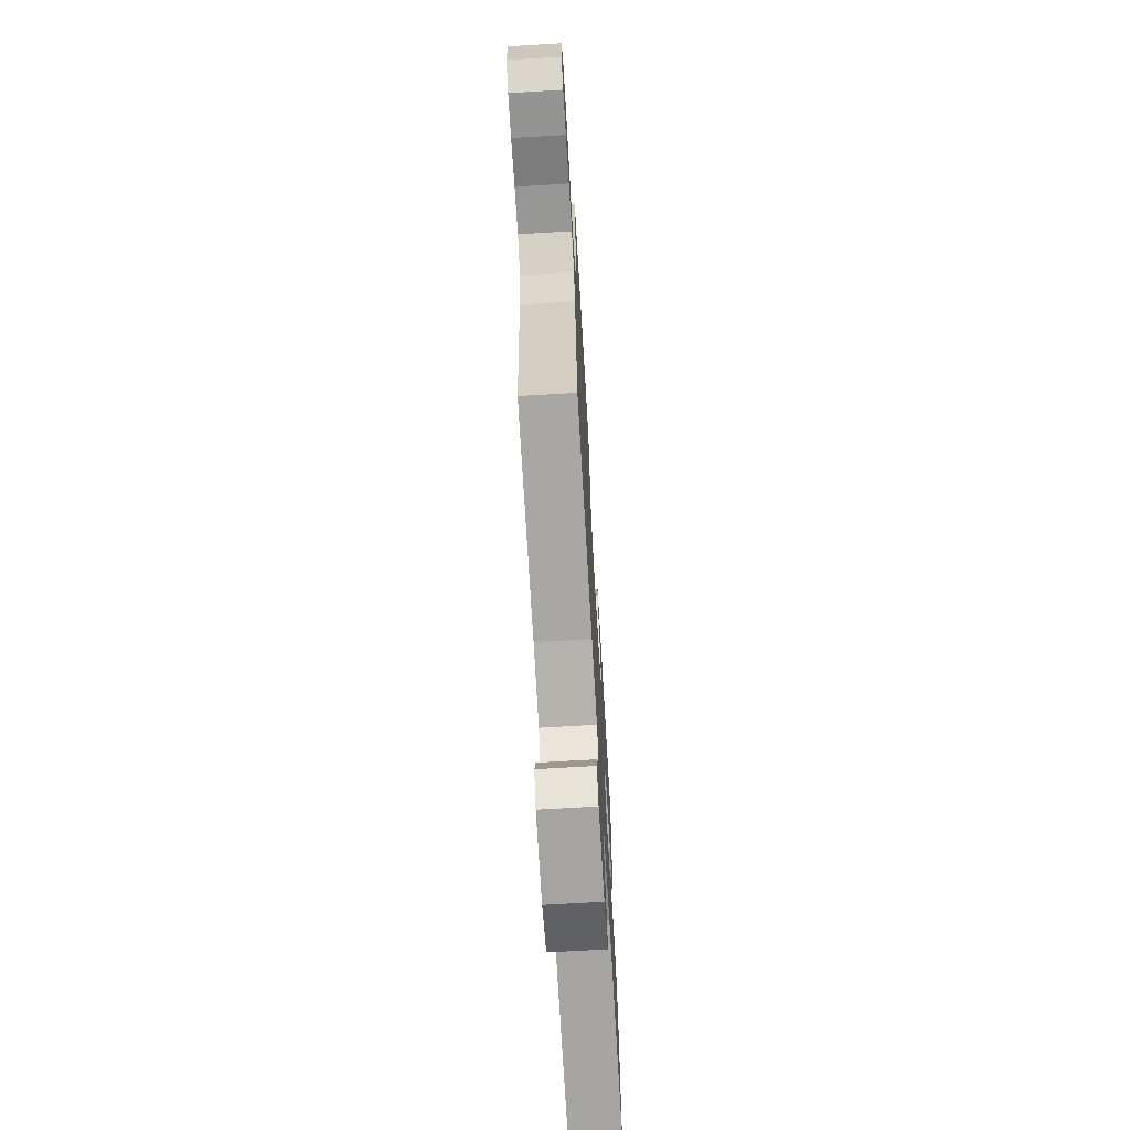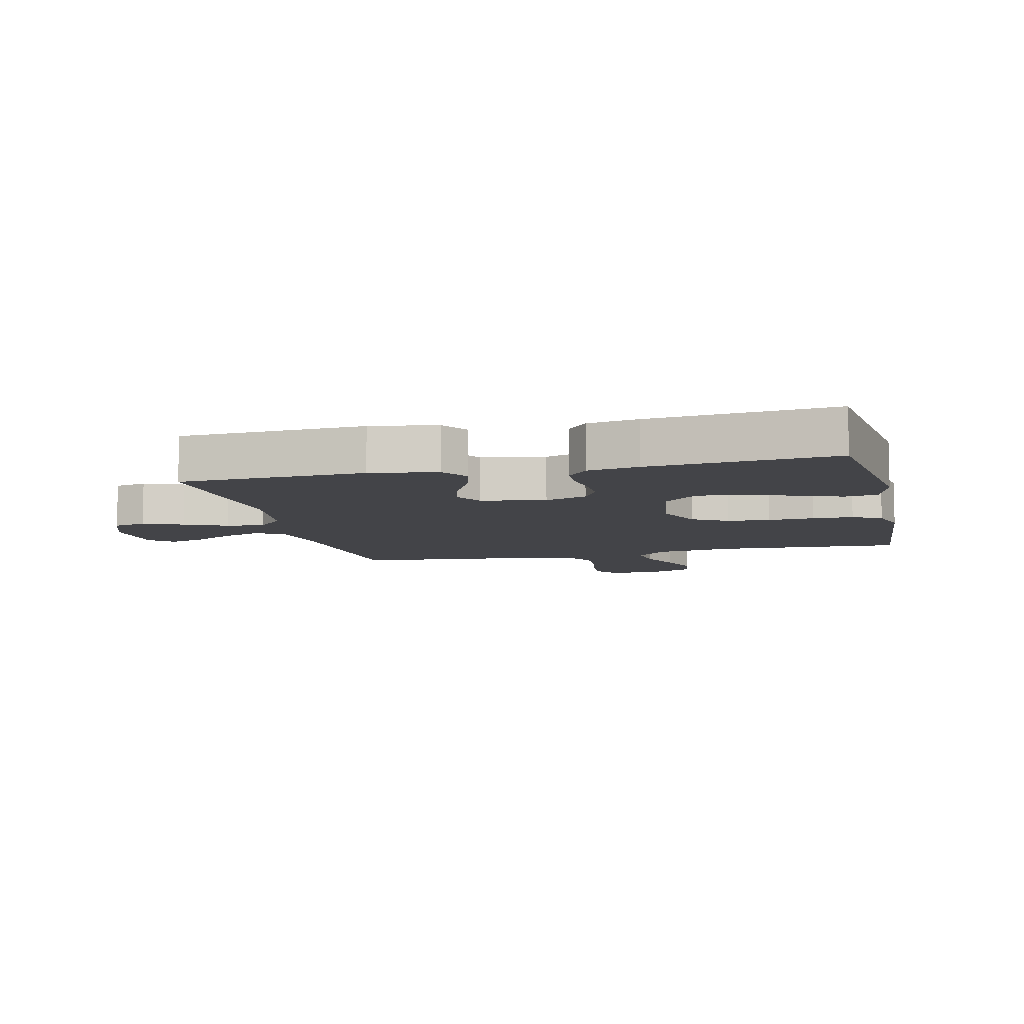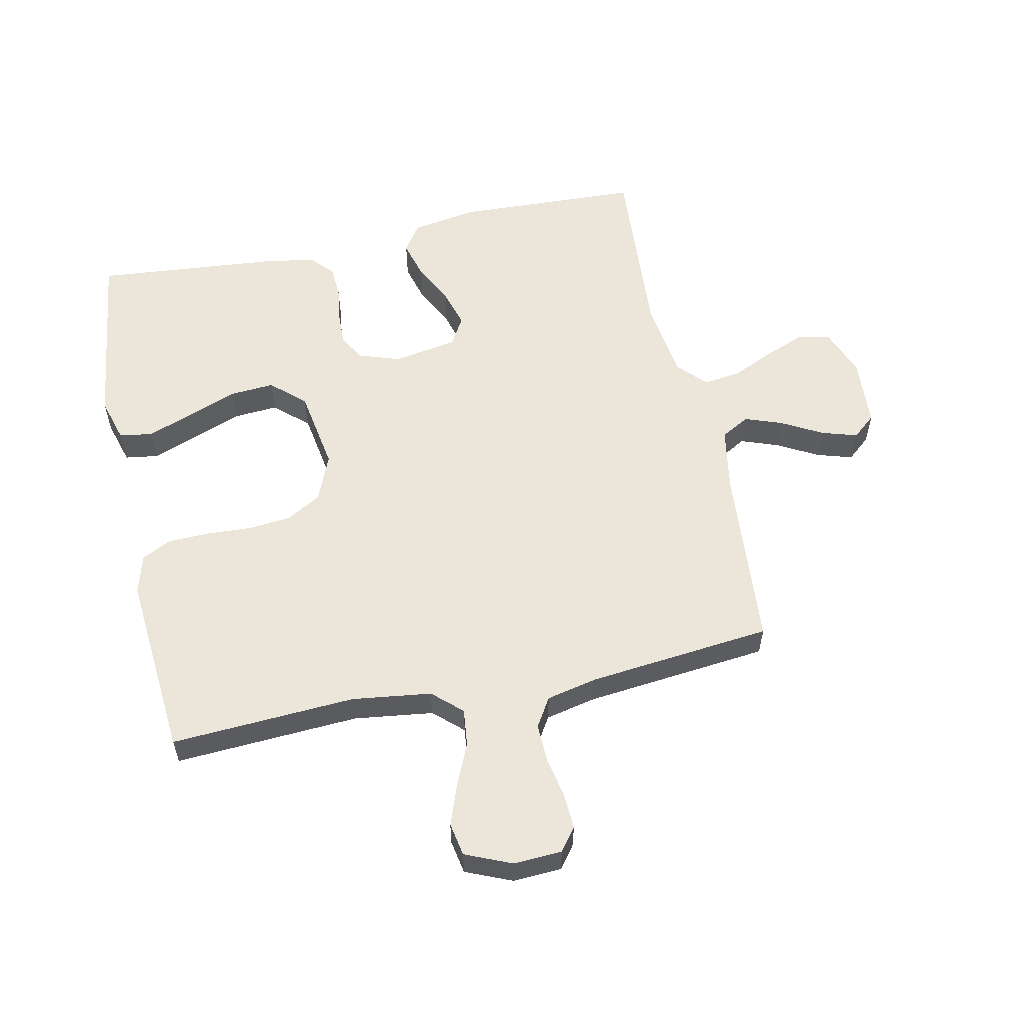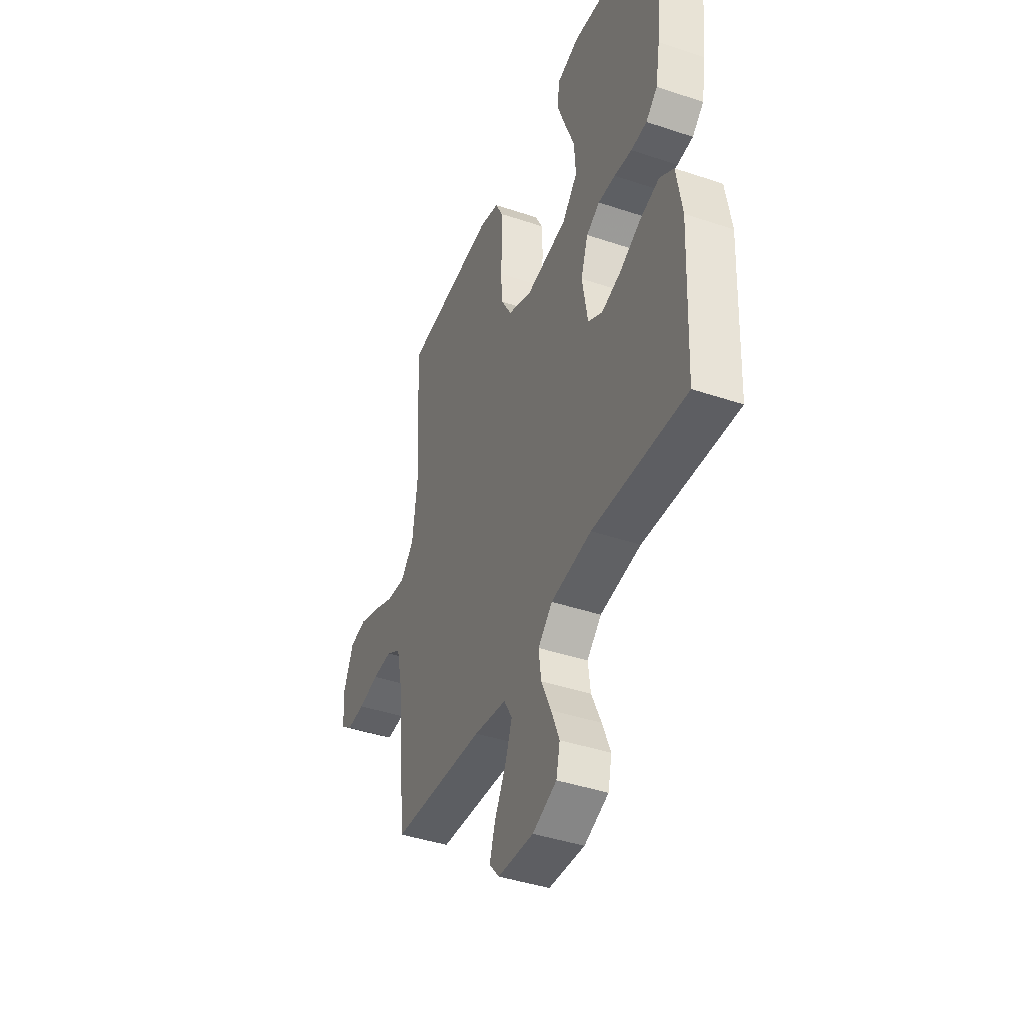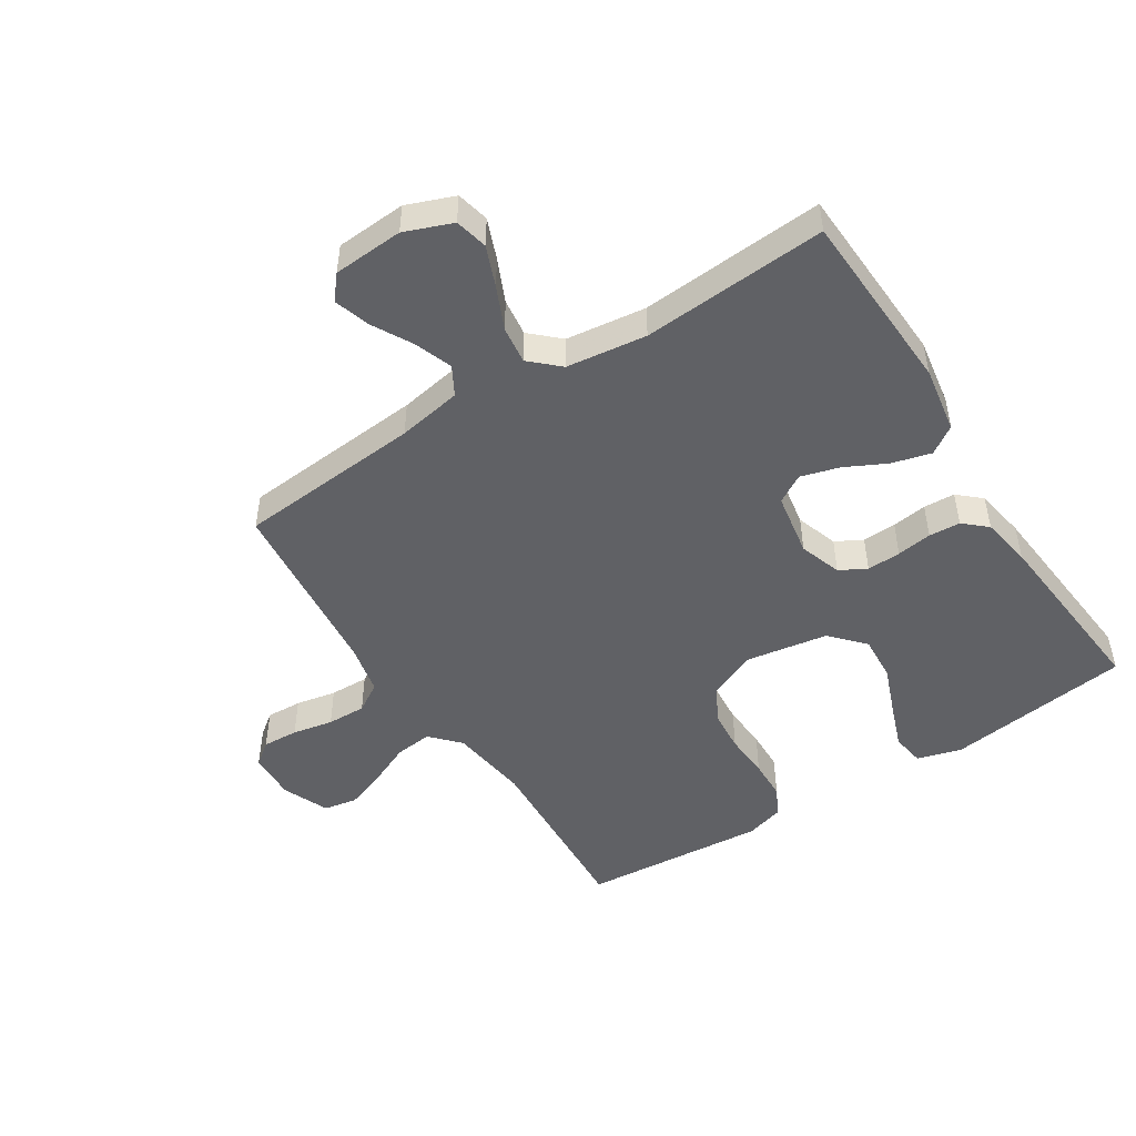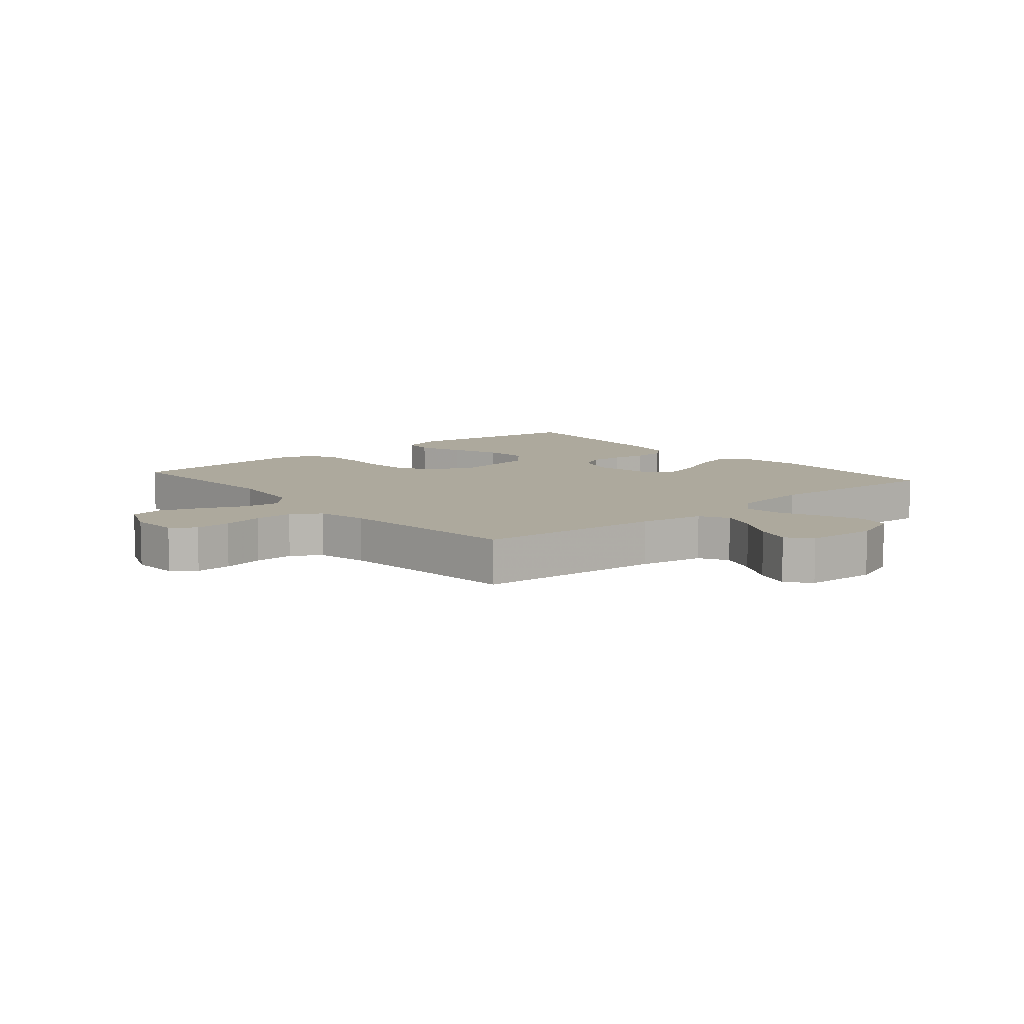
<metadata>
{"format":"obj","ext":"obj","renderer":"f3d","projection":"perspective","resolution":1024,"background":"white","views":[{"elev":-69.9,"azim":93.4,"up":"+Z"},{"elev":-8.3,"azim":-76.6,"up":"+Y"},{"elev":57.2,"azim":78.0,"up":"+Y"},{"elev":-41.9,"azim":-112.0,"up":"+Z"},{"elev":-48.7,"azim":-147.3,"up":"+Y"},{"elev":8.9,"azim":139.6,"up":"+Y"}]}
</metadata>
<code>
v -0.5 0.07 0.5
v -0.2 0.07 0.539
v -0.128 0.07 0.518
v -0.12 0.07 0.464
v -0.147 0.07 0.391
v -0.178 0.07 0.311
v -0.183 0.07 0.237
v -0.134 0.07 0.183
v 0 0.07 0.161
v 0.076 0.07 0.193
v 0.109 0.07 0.25
v 0.115 0.07 0.32
v 0.111 0.07 0.394
v 0.113 0.07 0.46
v 0.137 0.07 0.507
v 0.2 0.07 0.525
v 0.5 0.07 0.5
v 0.483 0.07 0.2
v 0.5 0.07 0.071
v 0.543 0.07 0.024
v 0.604 0.07 0.031
v 0.672 0.07 0.061
v 0.738 0.07 0.085
v 0.792 0.07 0.075
v 0.824 0.07 0
v 0.82 0.07 -0.079
v 0.783 0.07 -0.107
v 0.725 0.07 -0.104
v 0.659 0.07 -0.091
v 0.596 0.07 -0.089
v 0.549 0.07 -0.118
v 0.531 0.07 -0.2
v 0.5 0.07 -0.5
v 0.2 0.07 -0.524
v 0.096 0.07 -0.542
v 0.07 0.07 -0.588
v 0.092 0.07 -0.649
v 0.128 0.07 -0.715
v 0.146 0.07 -0.773
v 0.114 0.07 -0.811
v 0 0.07 -0.818
v -0.077 0.07 -0.788
v -0.089 0.07 -0.735
v -0.063 0.07 -0.67
v -0.032 0.07 -0.601
v -0.024 0.07 -0.54
v -0.07 0.07 -0.497
v -0.2 0.07 -0.48
v -0.5 0.07 -0.5
v -0.513 0.07 -0.2
v -0.495 0.07 -0.092
v -0.45 0.07 -0.062
v -0.387 0.07 -0.079
v -0.319 0.07 -0.113
v -0.257 0.07 -0.131
v -0.211 0.07 -0.104
v -0.193 0.07 0
v -0.216 0.07 0.068
v -0.259 0.07 0.092
v -0.314 0.07 0.09
v -0.371 0.07 0.082
v -0.422 0.07 0.085
v -0.459 0.07 0.118
v -0.473 0.07 0.2
v -0.5 0 0.5
v -0.2 0 0.539
v -0.128 0 0.518
v -0.12 0 0.464
v -0.147 0 0.391
v -0.178 0 0.311
v -0.183 0 0.237
v -0.134 0 0.183
v 0 0 0.161
v 0.076 0 0.193
v 0.109 0 0.25
v 0.115 0 0.32
v 0.111 0 0.394
v 0.113 0 0.46
v 0.137 0 0.507
v 0.2 0 0.525
v 0.5 0 0.5
v 0.483 0 0.2
v 0.5 0 0.071
v 0.543 0 0.024
v 0.604 0 0.031
v 0.672 0 0.061
v 0.738 0 0.085
v 0.792 0 0.075
v 0.824 0 0
v 0.82 0 -0.079
v 0.783 0 -0.107
v 0.725 0 -0.104
v 0.659 0 -0.091
v 0.596 0 -0.089
v 0.549 0 -0.118
v 0.531 0 -0.2
v 0.5 0 -0.5
v 0.2 0 -0.524
v 0.096 0 -0.542
v 0.07 0 -0.588
v 0.092 0 -0.649
v 0.128 0 -0.715
v 0.146 0 -0.773
v 0.114 0 -0.811
v 0 0 -0.818
v -0.077 0 -0.788
v -0.089 0 -0.735
v -0.063 0 -0.67
v -0.032 0 -0.601
v -0.024 0 -0.54
v -0.07 0 -0.497
v -0.2 0 -0.48
v -0.5 0 -0.5
v -0.513 0 -0.2
v -0.495 0 -0.092
v -0.45 0 -0.062
v -0.387 0 -0.079
v -0.319 0 -0.113
v -0.257 0 -0.131
v -0.211 0 -0.104
v -0.193 0 0
v -0.216 0 0.068
v -0.259 0 0.092
v -0.314 0 0.09
v -0.371 0 0.082
v -0.422 0 0.085
v -0.459 0 0.118
v -0.473 0 0.2
f 60 61 62 63
f 59 60 63 64
f 51 52 53 54
f 51 54 55
f 48 49 50 51
f 47 48 51 55
f 46 47 55 56
f 42 43 44 45
f 40 41 42 45
f 40 45 46
f 37 38 39 40
f 36 37 40 46
f 35 36 46 56
f 32 33 34
f 31 32 34 35
f 26 27 28 29
f 26 29 30
f 25 26 30
f 24 25 30
f 21 22 23 24
f 21 24 30 31
f 15 16 17 18
f 15 18 19
f 12 13 14 15
f 11 12 15 19
f 10 11 19 20
f 3 4 5 6
f 1 2 3 6
f 59 64 1 6
f 58 59 6 7
f 57 58 7 8
f 56 57 8 9
f 20 21 31 35
f 20 35 56
f 9 10 20 56
f 127 126 125 124
f 128 127 124 123
f 118 117 116 115
f 119 118 115
f 115 114 113 112
f 119 115 112 111
f 120 119 111 110
f 109 108 107 106
f 109 106 105 104
f 110 109 104
f 104 103 102 101
f 110 104 101 100
f 120 110 100 99
f 98 97 96
f 99 98 96 95
f 93 92 91 90
f 94 93 90
f 94 90 89
f 94 89 88
f 88 87 86 85
f 95 94 88 85
f 82 81 80 79
f 83 82 79
f 79 78 77 76
f 83 79 76 75
f 84 83 75 74
f 70 69 68 67
f 70 67 66 65
f 70 65 128 123
f 71 70 123 122
f 72 71 122 121
f 73 72 121 120
f 99 95 85 84
f 120 99 84
f 120 84 74 73
f 1 65 66 2
f 2 66 67 3
f 3 67 68 4
f 4 68 69 5
f 5 69 70 6
f 6 70 71 7
f 7 71 72 8
f 8 72 73 9
f 9 73 74 10
f 10 74 75 11
f 11 75 76 12
f 12 76 77 13
f 13 77 78 14
f 14 78 79 15
f 15 79 80 16
f 16 80 81 17
f 17 81 82 18
f 18 82 83 19
f 19 83 84 20
f 20 84 85 21
f 21 85 86 22
f 22 86 87 23
f 23 87 88 24
f 24 88 89 25
f 25 89 90 26
f 26 90 91 27
f 27 91 92 28
f 28 92 93 29
f 29 93 94 30
f 30 94 95 31
f 31 95 96 32
f 32 96 97 33
f 33 97 98 34
f 34 98 99 35
f 35 99 100 36
f 36 100 101 37
f 37 101 102 38
f 38 102 103 39
f 39 103 104 40
f 40 104 105 41
f 41 105 106 42
f 42 106 107 43
f 43 107 108 44
f 44 108 109 45
f 45 109 110 46
f 46 110 111 47
f 47 111 112 48
f 48 112 113 49
f 49 113 114 50
f 50 114 115 51
f 51 115 116 52
f 52 116 117 53
f 53 117 118 54
f 54 118 119 55
f 55 119 120 56
f 56 120 121 57
f 57 121 122 58
f 58 122 123 59
f 59 123 124 60
f 60 124 125 61
f 61 125 126 62
f 62 126 127 63
f 63 127 128 64
f 64 128 65 1

</code>
